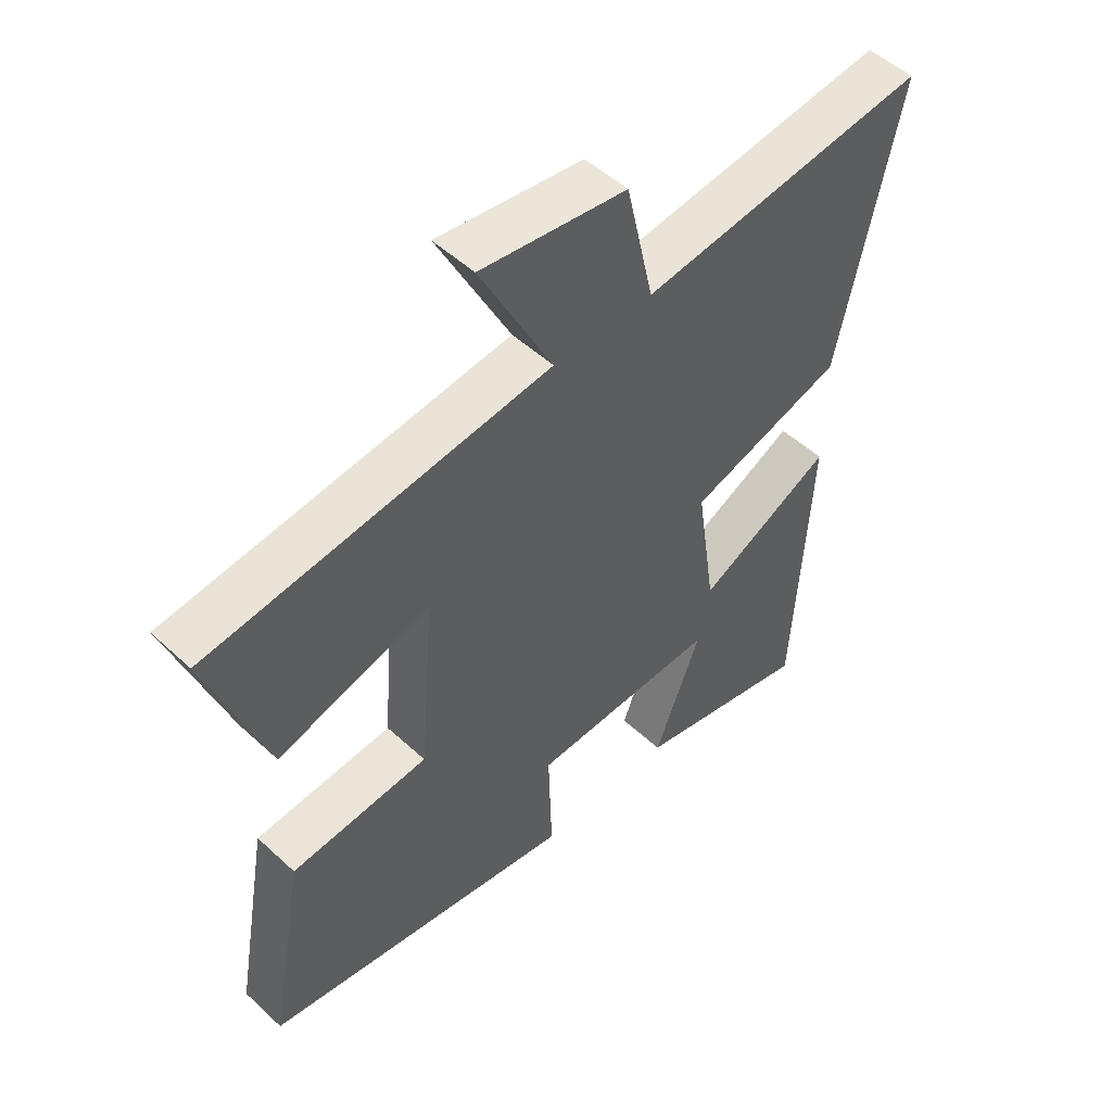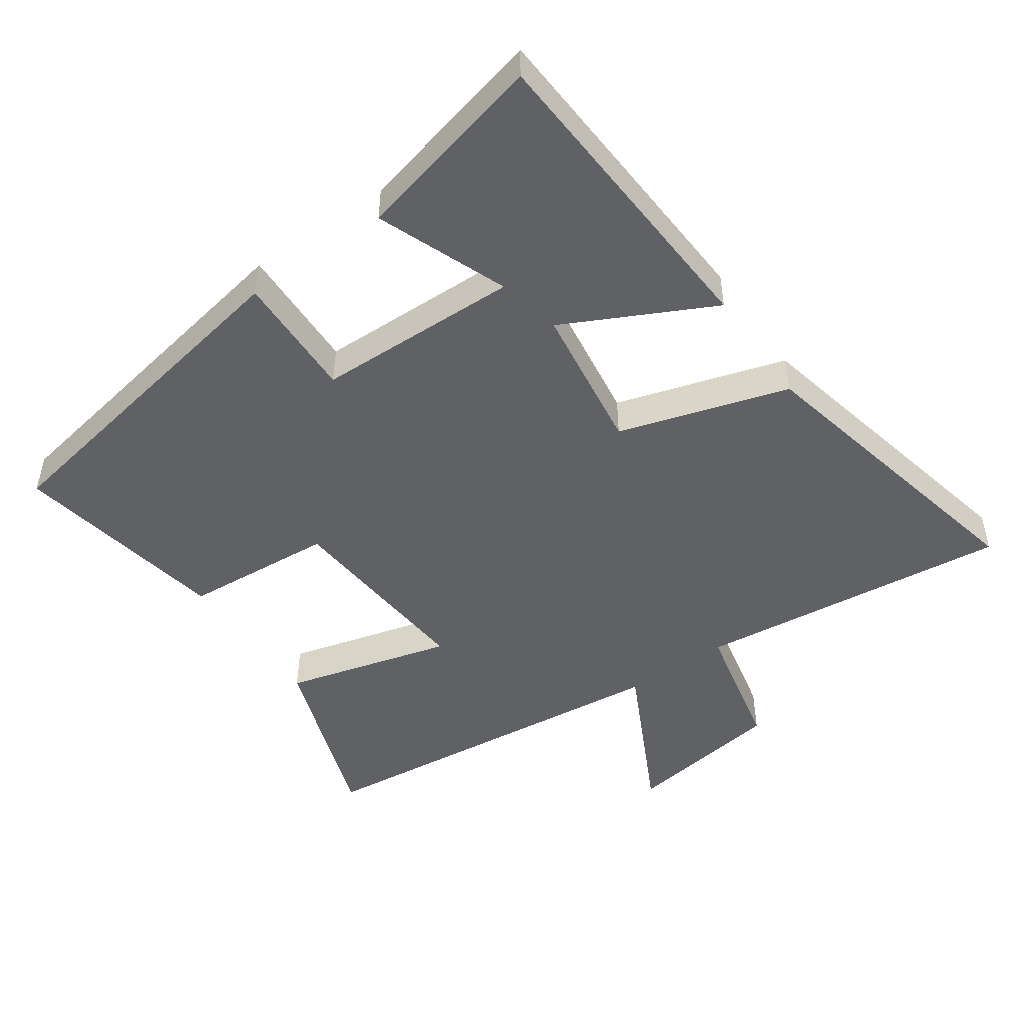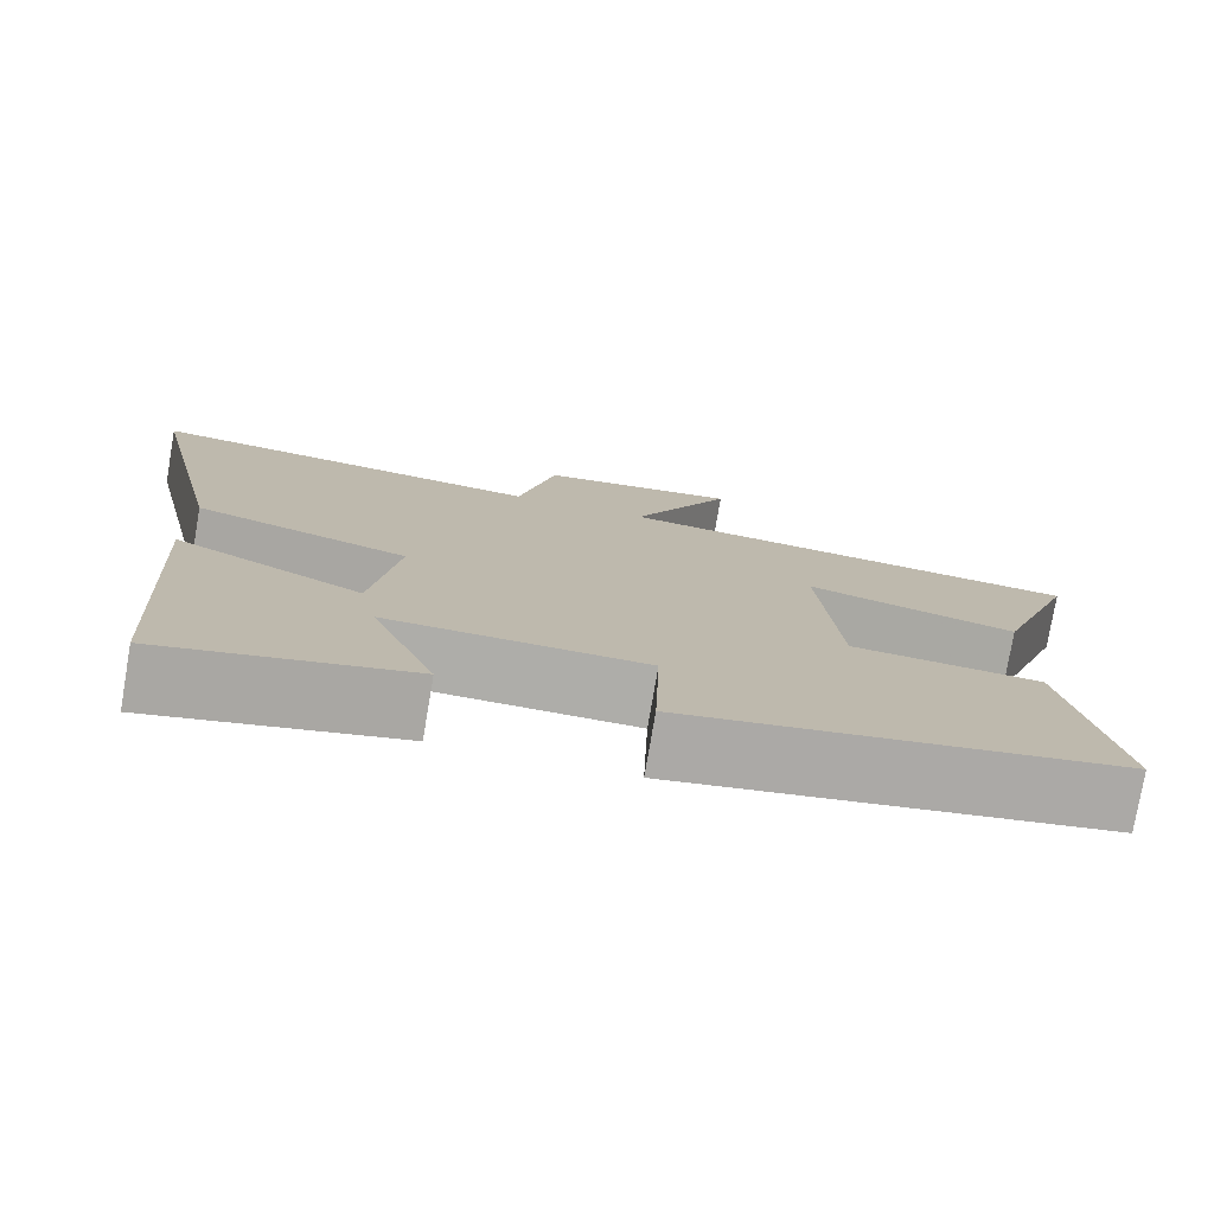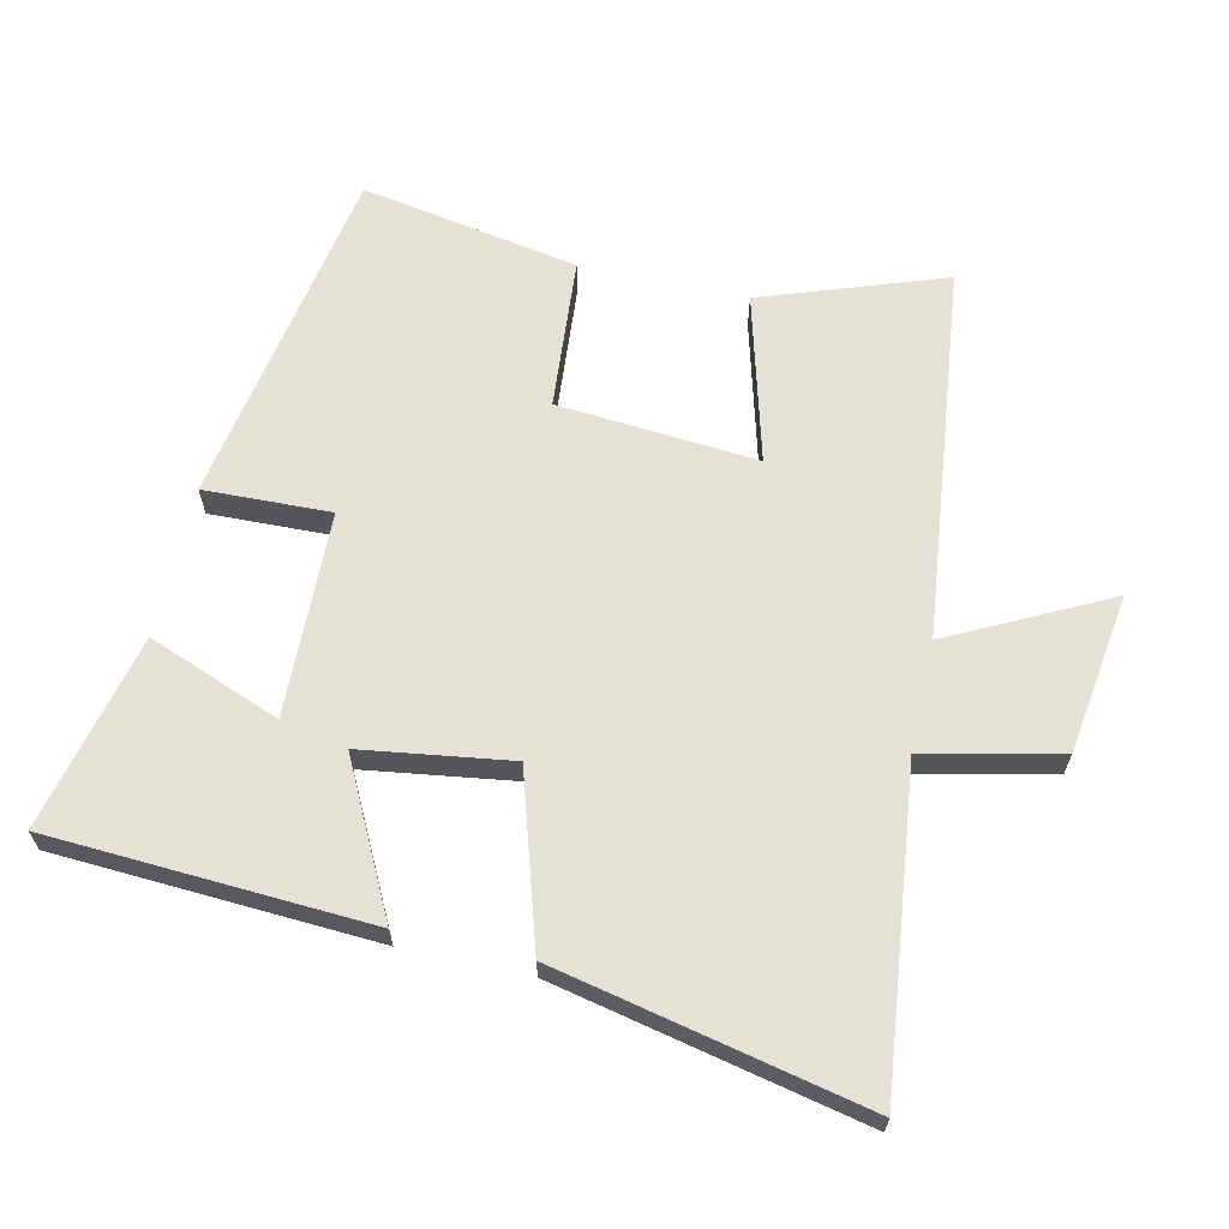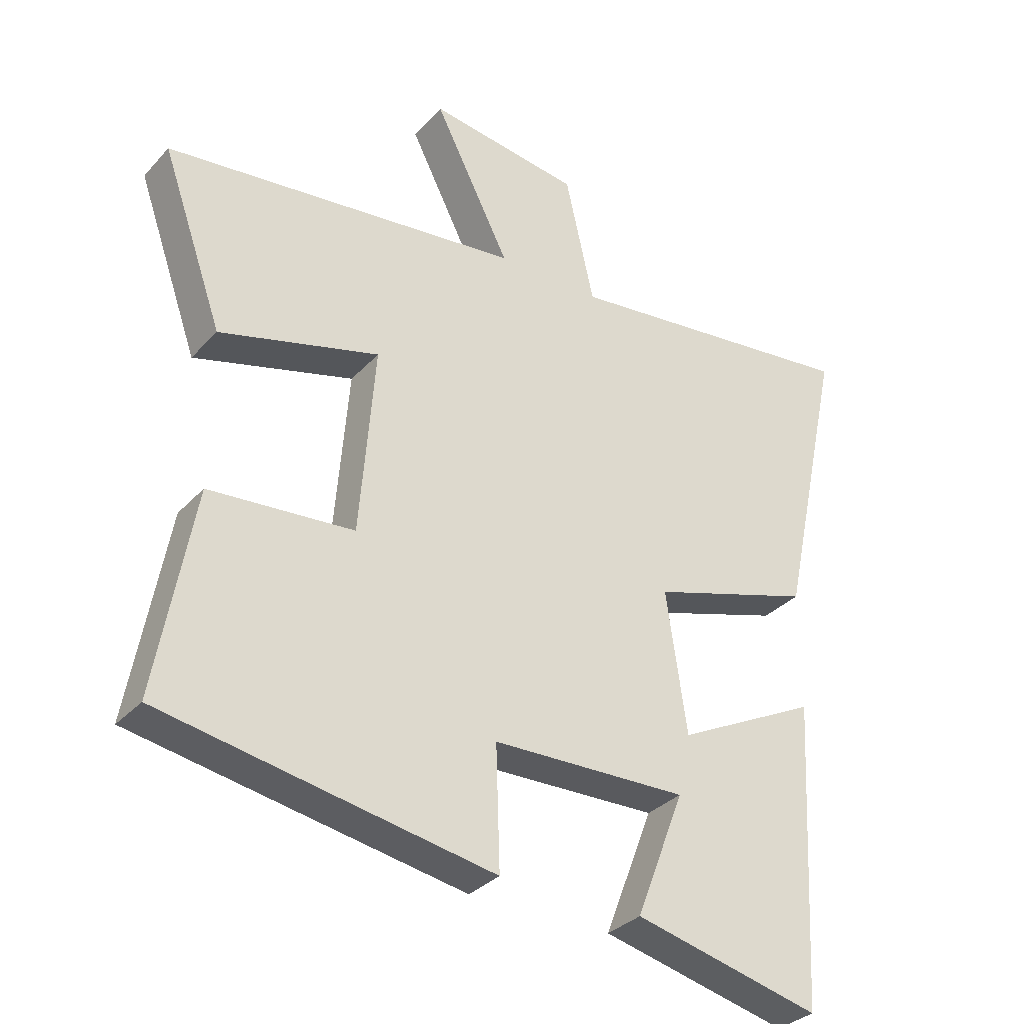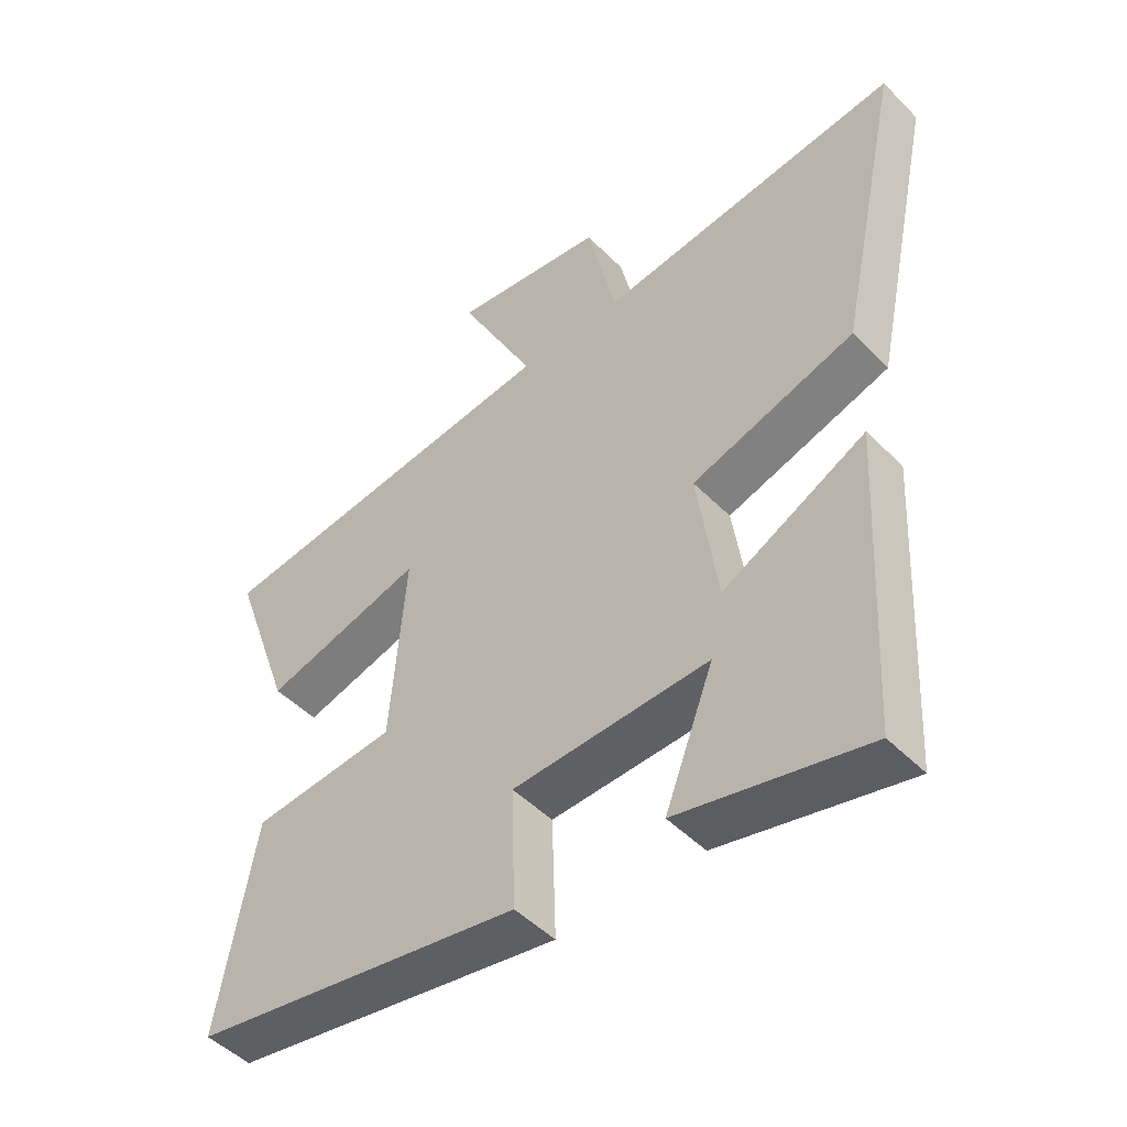
<metadata>
{"format":"obj","ext":"obj","renderer":"f3d","projection":"perspective","resolution":1024,"background":"white","views":[{"elev":50.9,"azim":135.2,"up":"+Z"},{"elev":-48.6,"azim":-144.9,"up":"+Y"},{"elev":-77.1,"azim":-9.7,"up":"+Z"},{"elev":64.6,"azim":-77.4,"up":"+Y"},{"elev":-32.6,"azim":145.1,"up":"+Z"},{"elev":-48.4,"azim":-138.1,"up":"+Z"}]}
</metadata>
<code>
v -0.474 0.07 -0.57
v -0.5 0.07 -0.093
v -0.278 0.07 -0.205
v -0.246 0.07 0.017
v -0.5 0.07 0.095
v -0.599 0.07 0.555
v -0.127 0.07 0.5
v -0.082 0.07 0.701
v 0.156 0.07 0.735
v 0.037 0.07 0.5
v 0.596 0.07 0.436
v 0.5 0.07 0.164
v 0.25 0.07 0.232
v 0.274 0.07 -0.066
v 0.5 0.07 -0.084
v 0.558 0.07 -0.408
v 0.042 0.07 -0.5
v 0.048 0.07 -0.311
v -0.258 0.07 -0.303
v -0.182 0.07 -0.5
v -0.474 0 -0.57
v -0.5 0 -0.093
v -0.278 0 -0.205
v -0.246 0 0.017
v -0.5 0 0.095
v -0.599 0 0.555
v -0.127 0 0.5
v -0.082 0 0.701
v 0.156 0 0.735
v 0.037 0 0.5
v 0.596 0 0.436
v 0.5 0 0.164
v 0.25 0 0.232
v 0.274 0 -0.066
v 0.5 0 -0.084
v 0.558 0 -0.408
v 0.042 0 -0.5
v 0.048 0 -0.311
v -0.258 0 -0.303
v -0.182 0 -0.5
f 19 20 1 2
f 16 17 18
f 15 16 18
f 14 15 18
f 13 14 18 19
f 10 11 12 13
f 10 13 19
f 7 8 9 10
f 7 10 19
f 4 5 6 7
f 3 4 7 19
f 2 3 19
f 22 21 40 39
f 38 37 36
f 38 36 35
f 38 35 34
f 39 38 34 33
f 33 32 31 30
f 39 33 30
f 30 29 28 27
f 39 30 27
f 27 26 25 24
f 39 27 24 23
f 39 23 22
f 1 21 22 2
f 2 22 23 3
f 3 23 24 4
f 4 24 25 5
f 5 25 26 6
f 6 26 27 7
f 7 27 28 8
f 8 28 29 9
f 9 29 30 10
f 10 30 31 11
f 11 31 32 12
f 12 32 33 13
f 13 33 34 14
f 14 34 35 15
f 15 35 36 16
f 16 36 37 17
f 17 37 38 18
f 18 38 39 19
f 19 39 40 20
f 20 40 21 1

</code>
